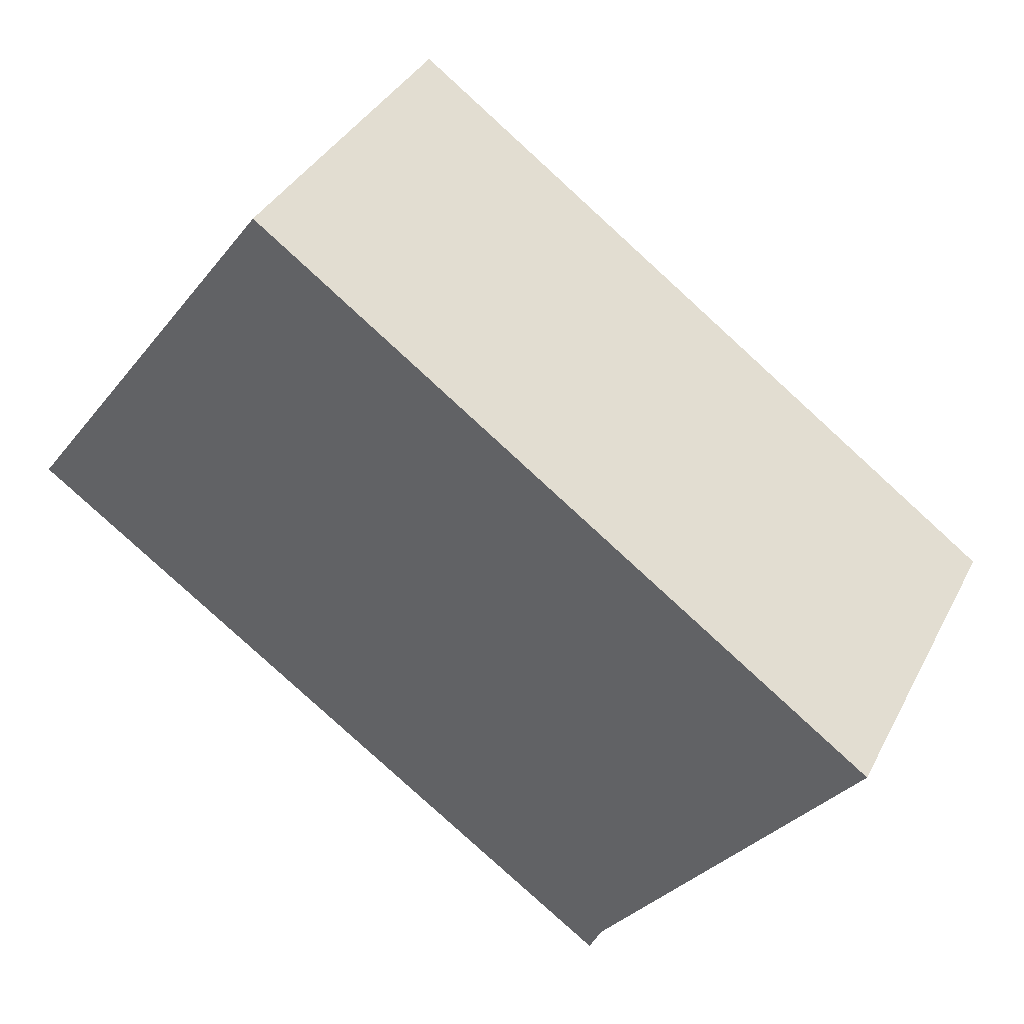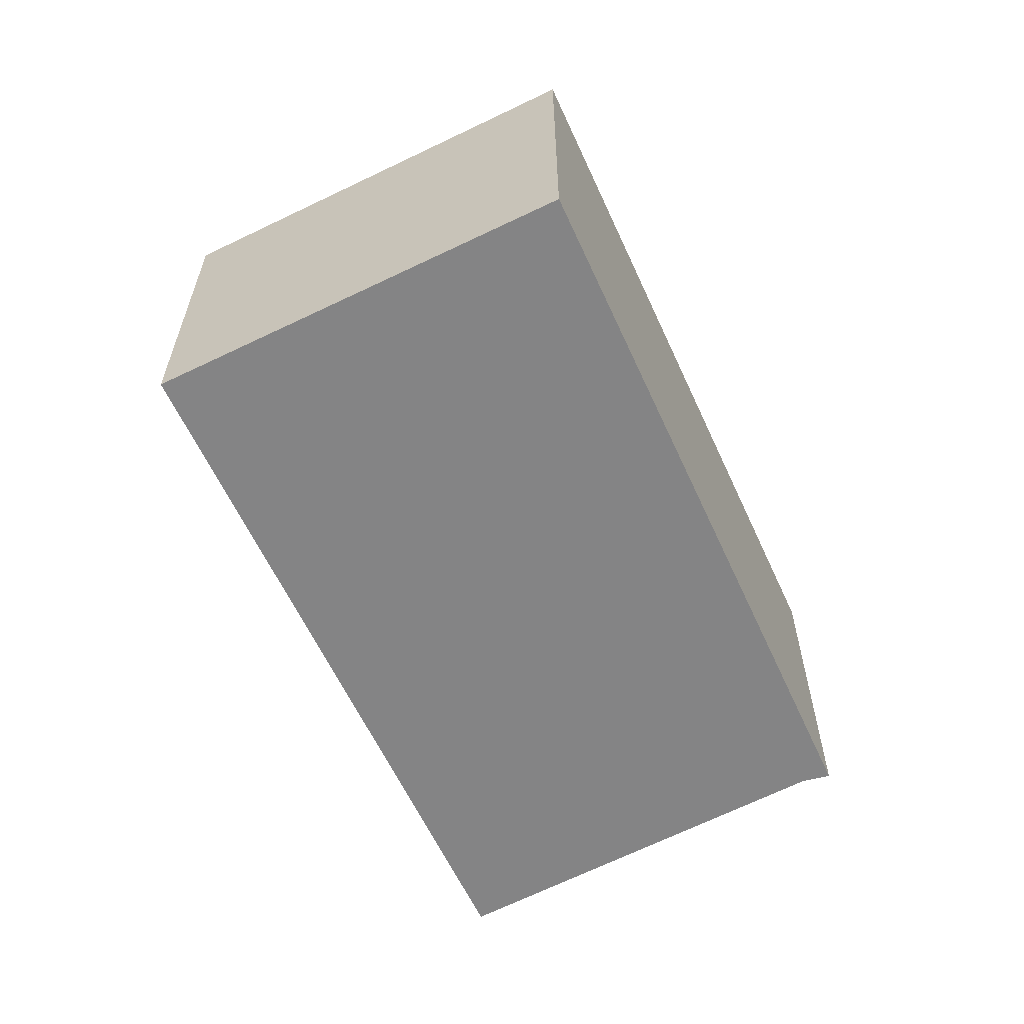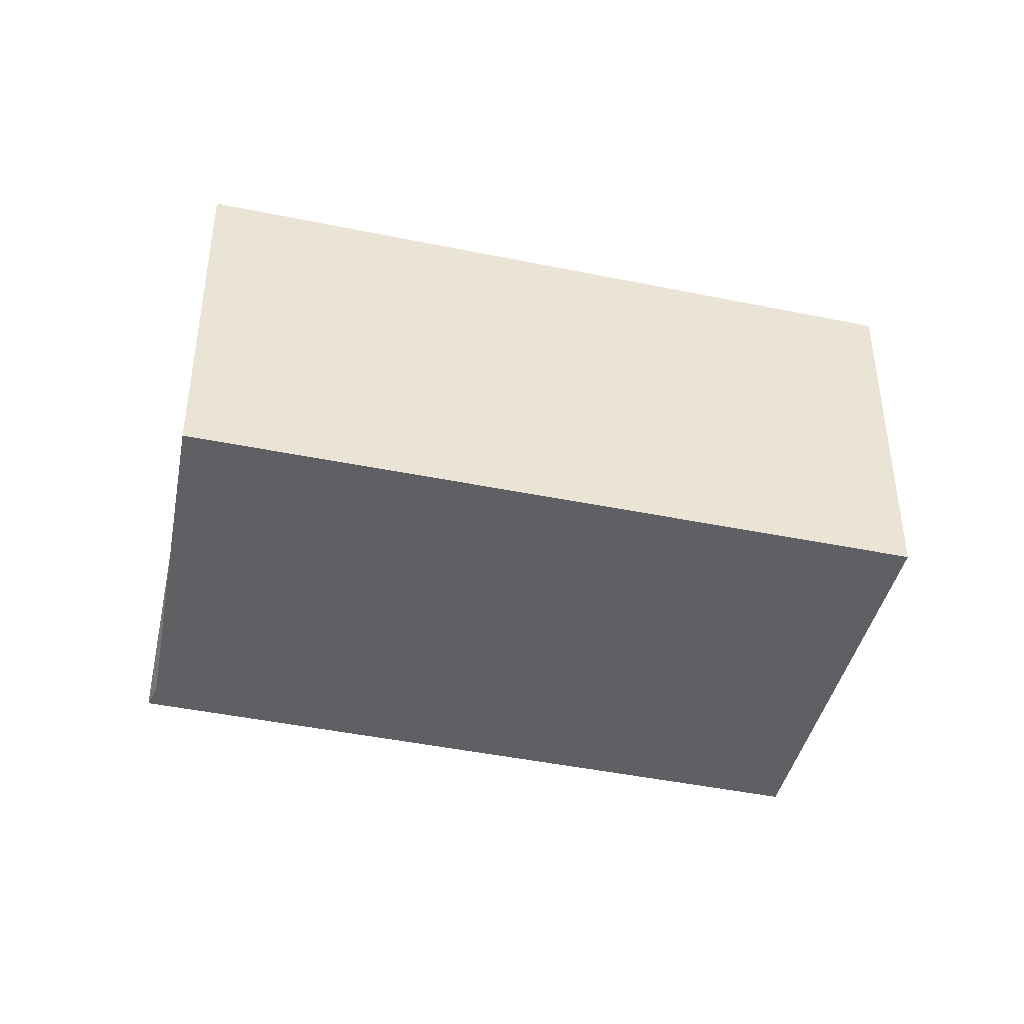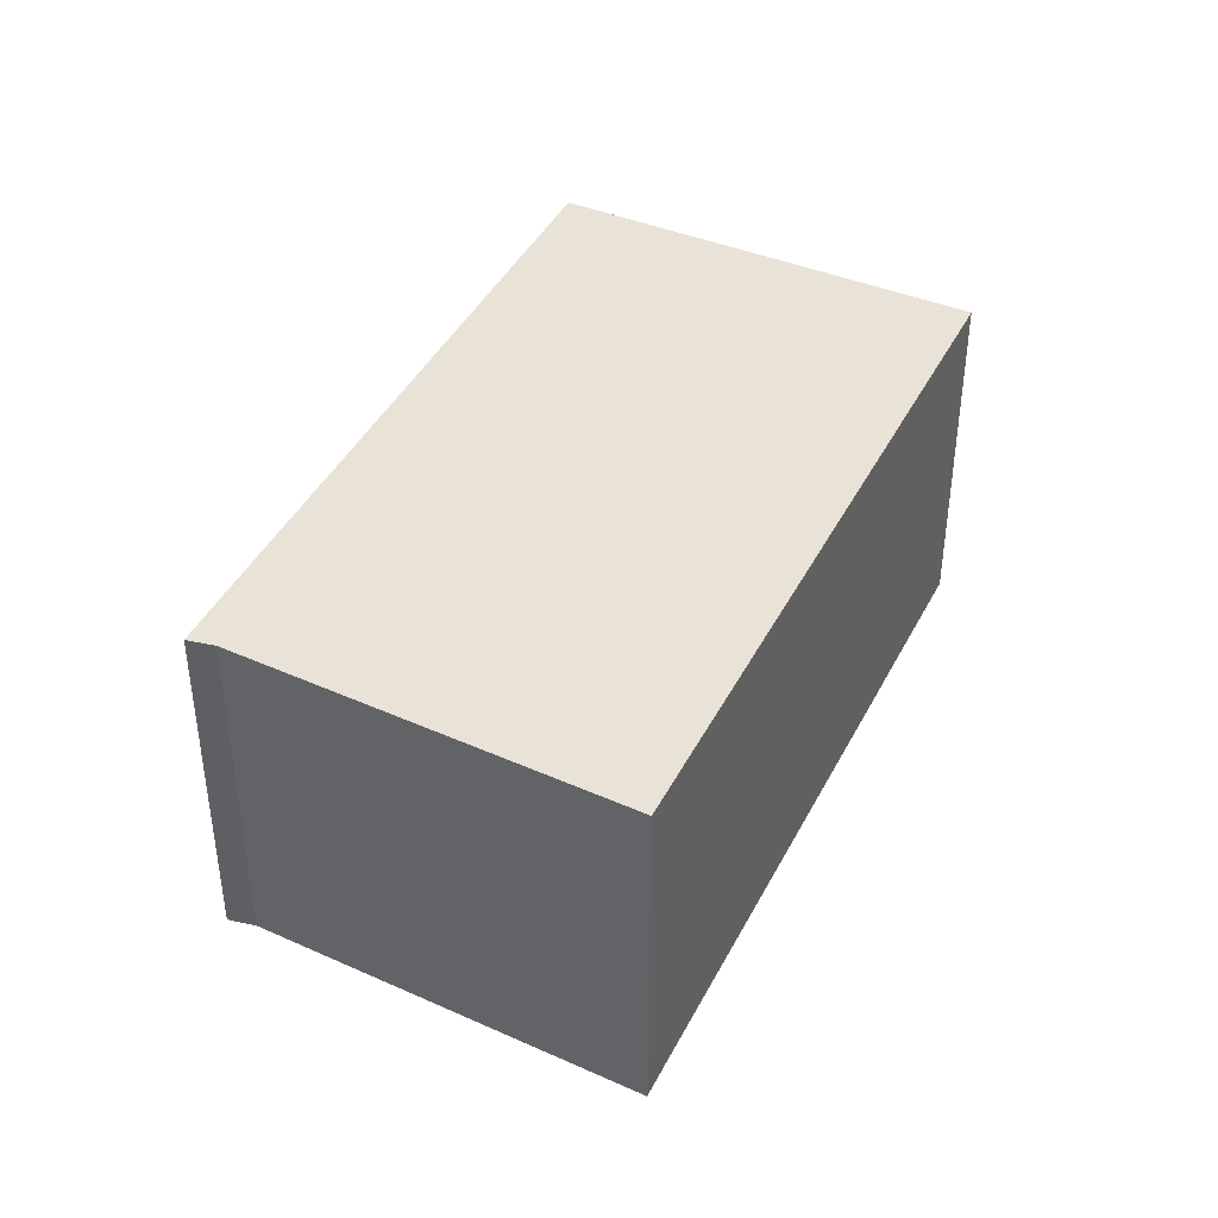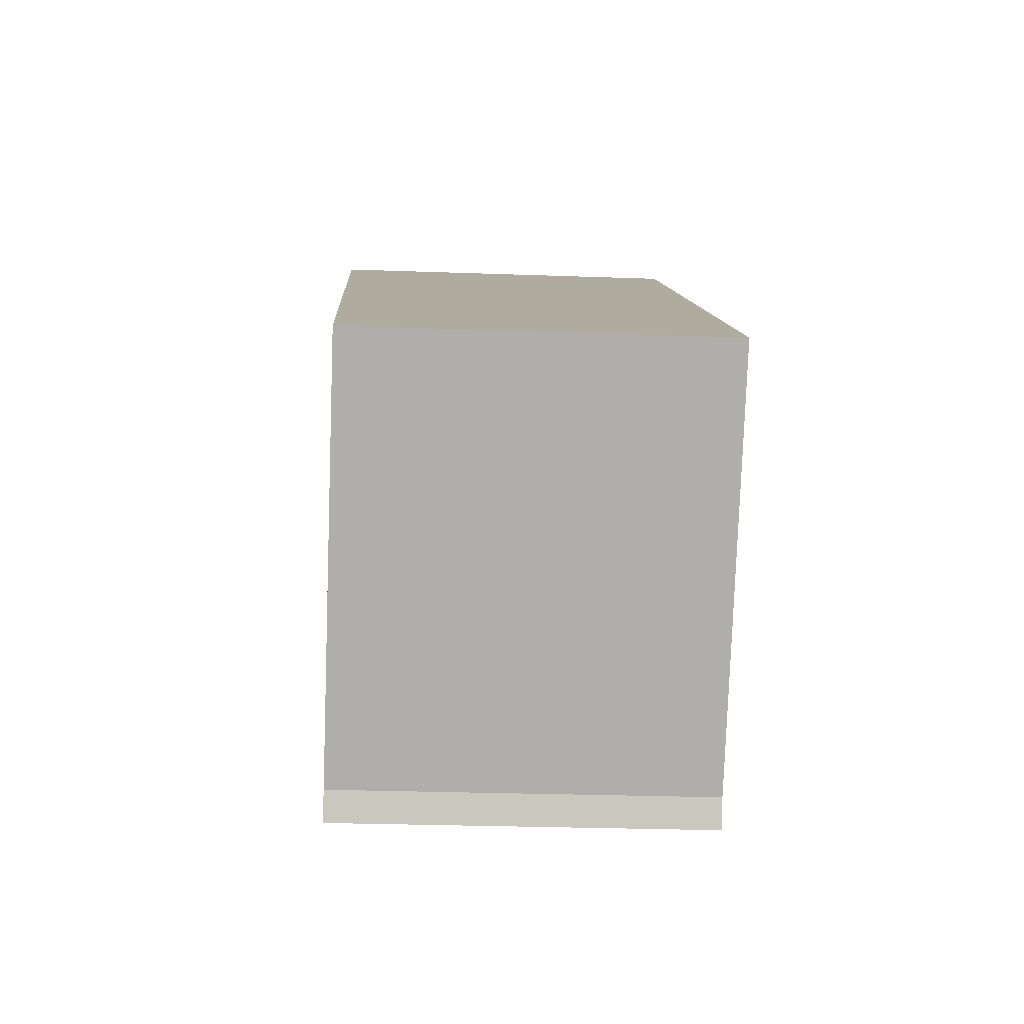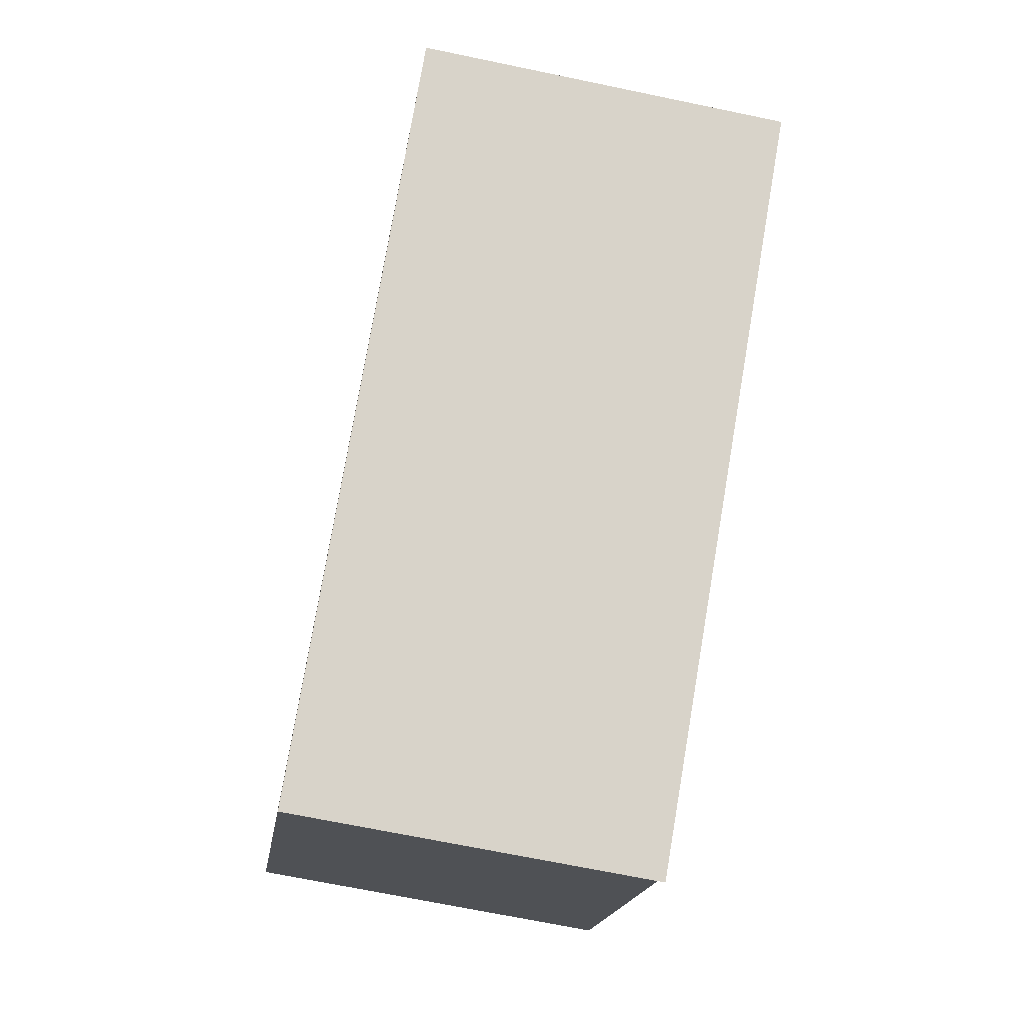
<metadata>
{"format":"obj","ext":"obj","renderer":"f3d","projection":"perspective","resolution":1024,"background":"white","views":[{"elev":36.9,"azim":-155.2,"up":"+Z"},{"elev":-61.5,"azim":79.4,"up":"+Y"},{"elev":-42.3,"azim":-49.4,"up":"+Y"},{"elev":41.6,"azim":-100.2,"up":"+Y"},{"elev":-26.1,"azim":-93.3,"up":"+Z"},{"elev":-68.6,"azim":78.2,"up":"+Z"}]}
</metadata>
<code>
v  6.465 3.722 4.624
v  2.71 3.722 -3.385
v  0 3.722 2.279e-16
v  2.839 3.722 -3.664
v  9.282 3.722 0.863
v  2.839 2.244e-16 -3.664
v  2.71 2.073e-16 -3.385
v  0 0 0
v  6.465 -2.831e-16 4.624
v  9.282 -5.284e-17 0.863
g defaultobject
f 1 2 3
f 2 1 4
f 4 1 5
f 6 2 4
f 2 6 7
f 7 3 2
f 3 7 8
f 8 1 3
f 1 8 9
f 9 5 1
f 5 9 10
f 10 4 5
f 4 10 6
f 10 7 6
f 7 10 9
f 9 8 7

</code>
